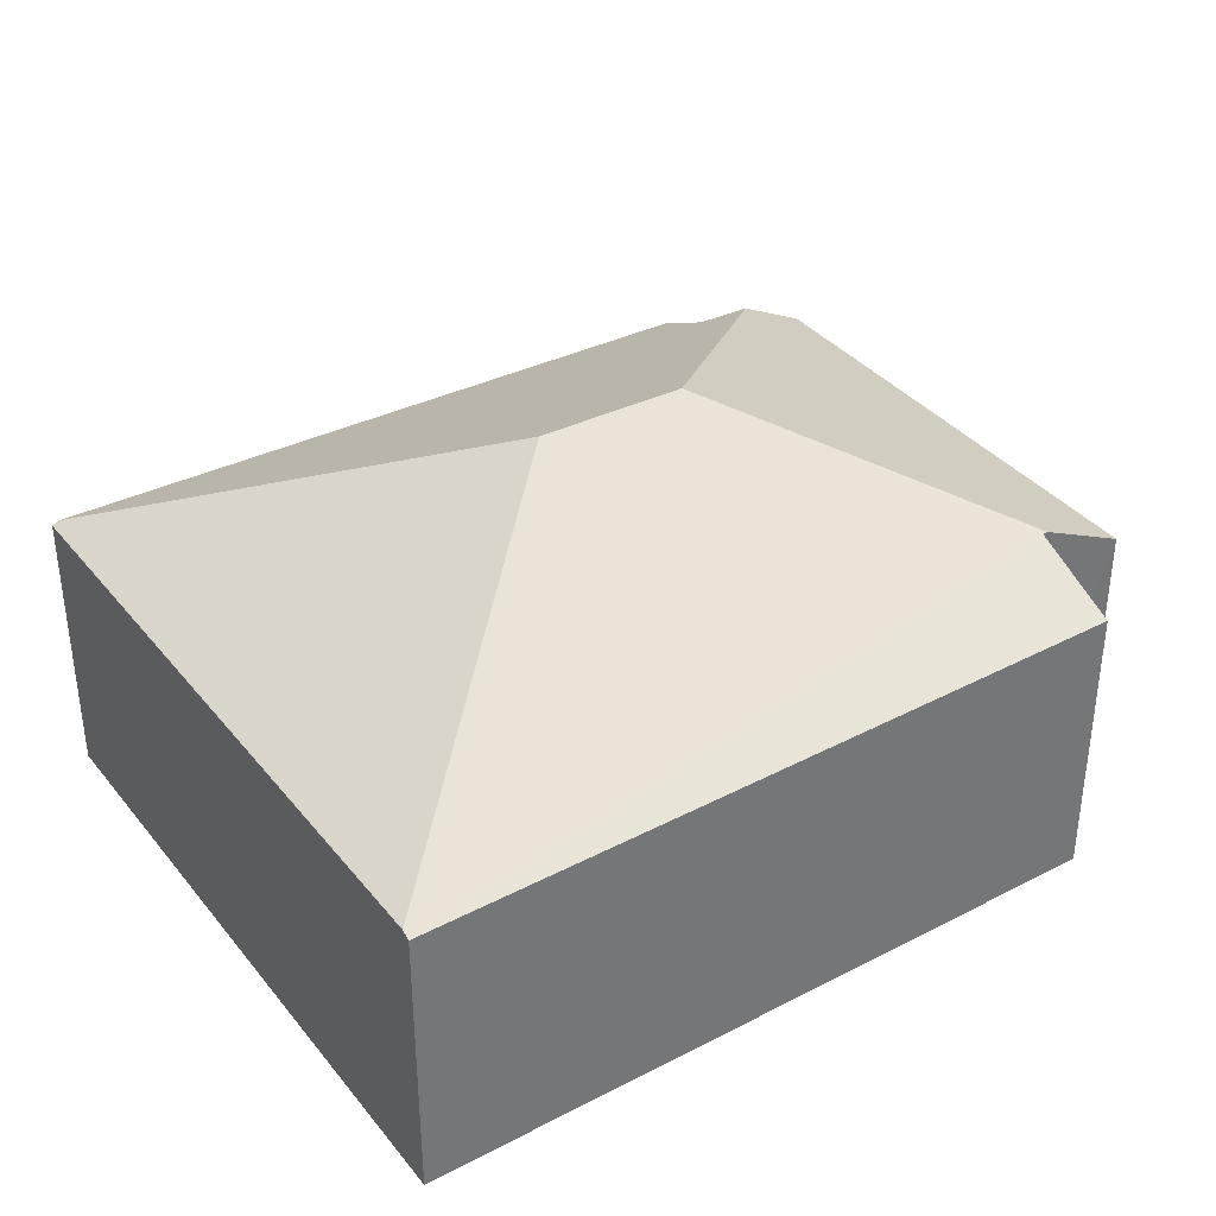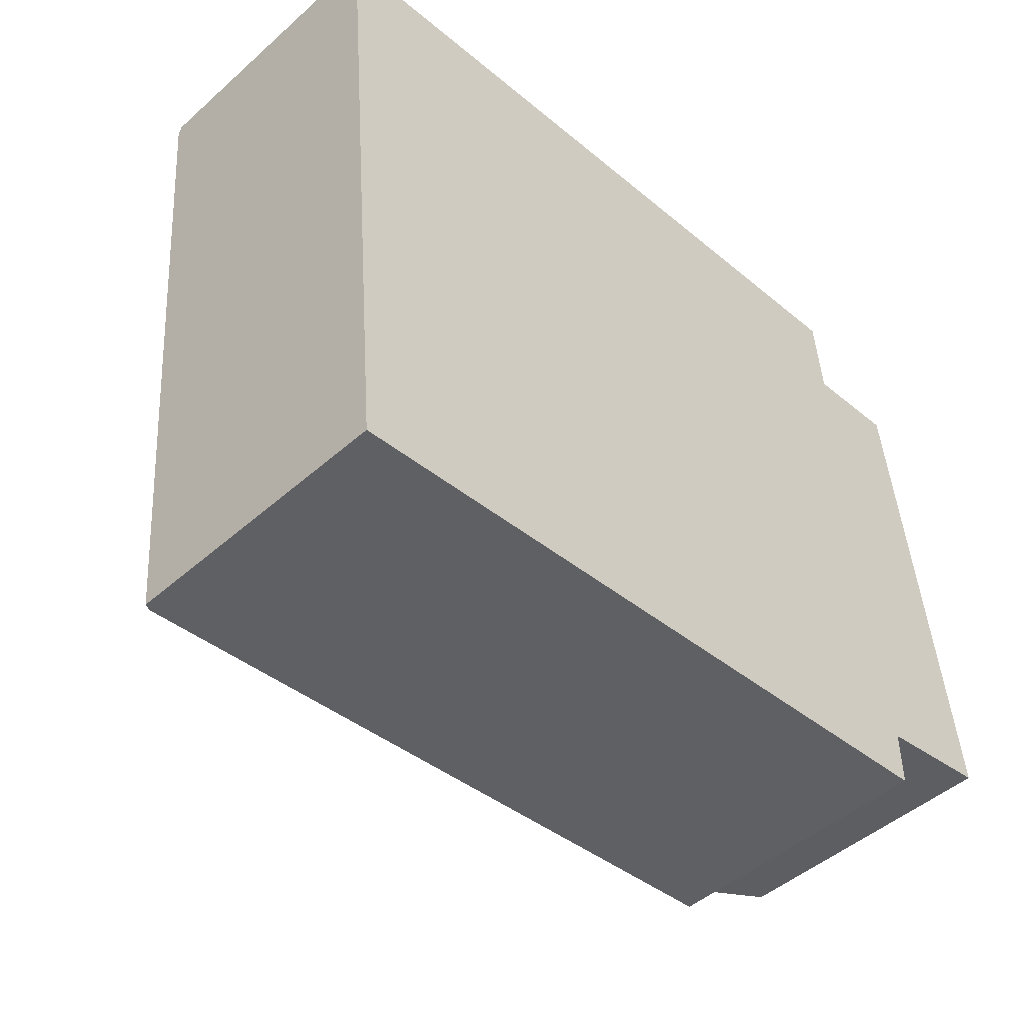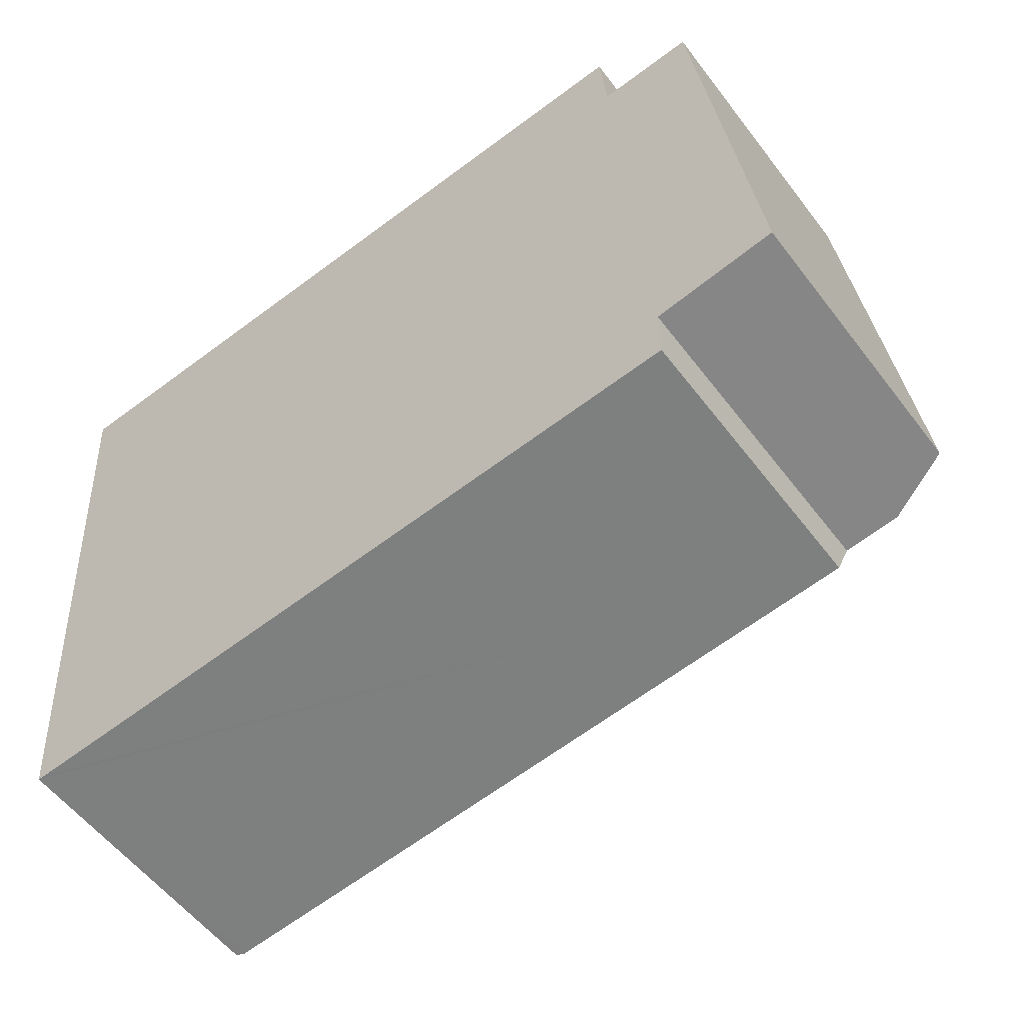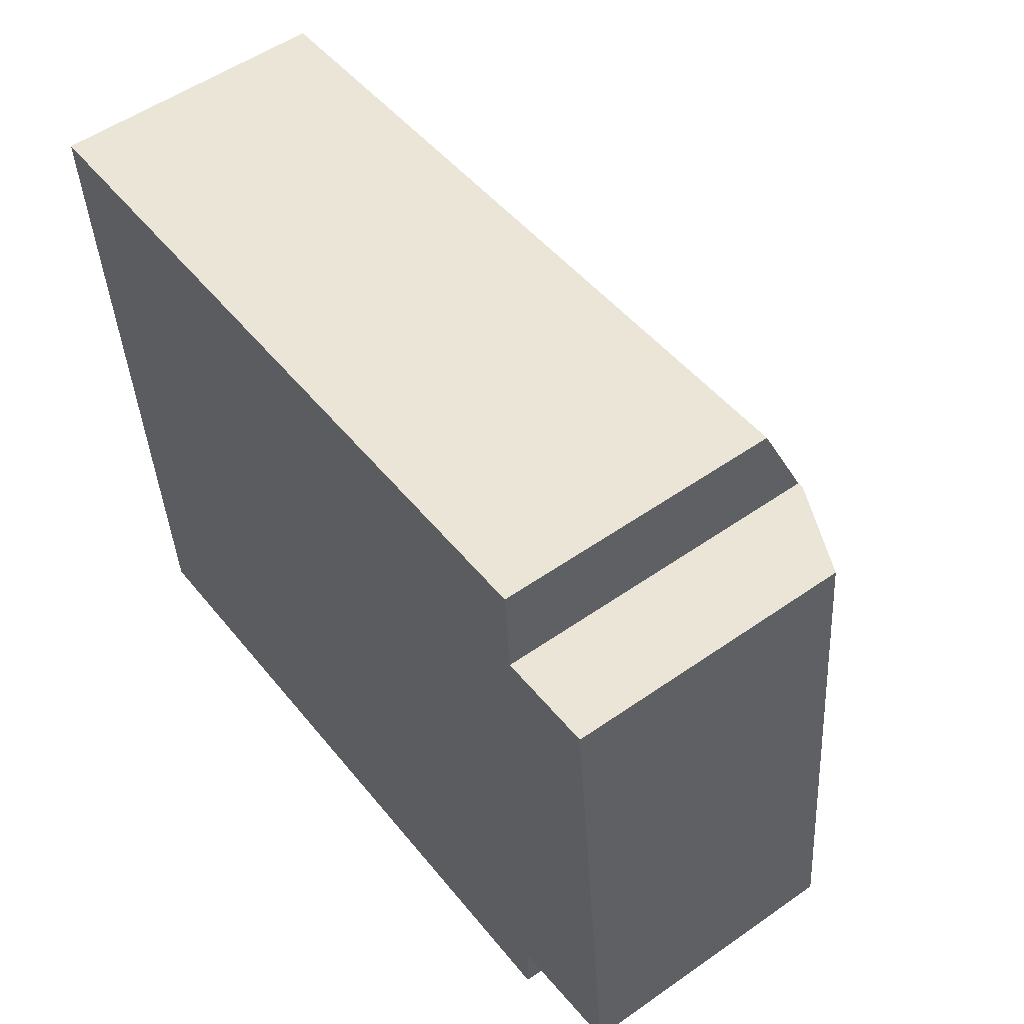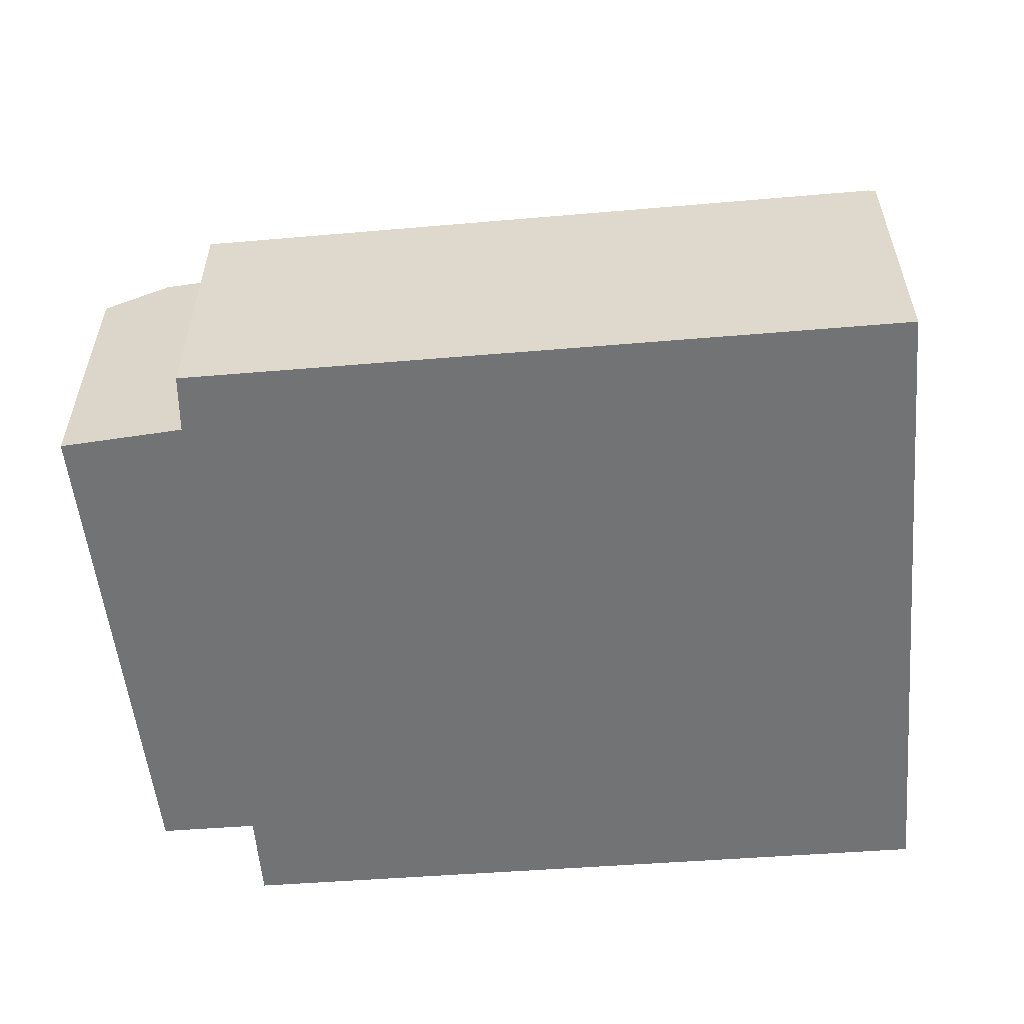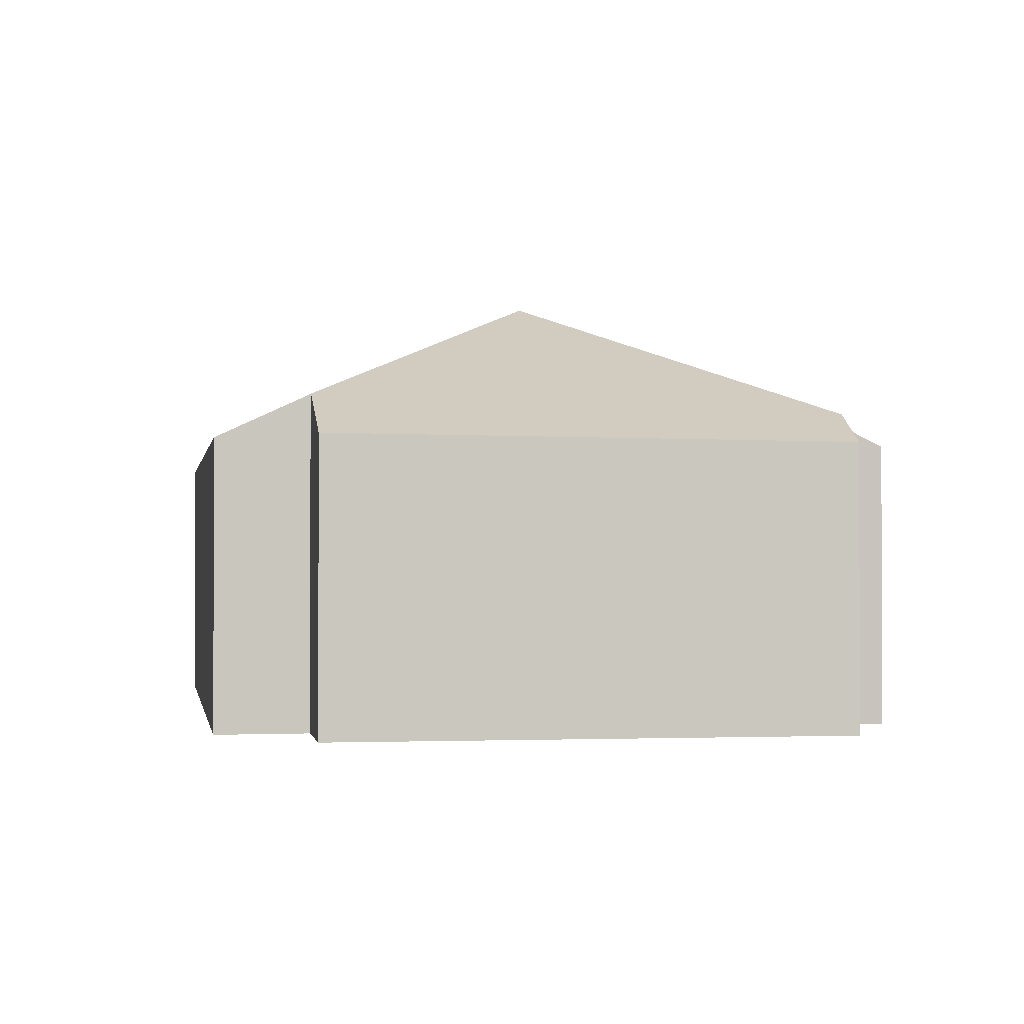
<metadata>
{"format":"obj","ext":"obj","renderer":"f3d","projection":"perspective","resolution":1024,"background":"white","views":[{"elev":35.7,"azim":-38.4,"up":"+Y"},{"elev":-47.3,"azim":-45.1,"up":"+Z"},{"elev":-56.4,"azim":36.8,"up":"+Z"},{"elev":53.7,"azim":53.3,"up":"+Z"},{"elev":-55.7,"azim":-179.8,"up":"+Y"},{"elev":-1.0,"azim":75.8,"up":"+Y"}]}
</metadata>
<code>
v  5.33 2.148 -3.902
v  3.622 3.054 -2.094
v  5.715 2.159 -3.842
v  5.33 1.962 -4.307
v  0.45 1.985 -4.72
v  2.559 3.054 -2.195
v  5.794 1.981 -0.212
v  6.17 1.947 -3.771
v  5.153 2.278 -0.261
v  0.4 1.962 -4.724
v  0.005 1.962 -0.062
v  5.112 2.278 -0.264
v  0 1.933 1.184e-16
v  5.064 1.981 0.377
v  0.4 2.893e-16 -4.724
v  0.005 3.796e-18 -0.062
v  0 0 0
v  5.064 -2.308e-17 0.377
v  5.112 1.617e-17 -0.264
v  5.794 1.298e-17 -0.212
v  5.153 1.598e-17 -0.261
v  6.17 2.309e-16 -3.771
v  5.33 2.389e-16 -3.902
v  5.33 2.637e-16 -4.307
v  5.715 2.353e-16 -3.842
v  0.45 2.89e-16 -4.72
g defaultobject
f 1 2 3
f 2 1 4
f 2 4 5
f 2 5 6
f 3 7 8
f 7 3 2
f 7 2 9
f 10 6 5
f 6 10 11
f 2 12 9
f 12 13 14
f 13 12 2
f 13 2 6
f 13 6 11
f 15 11 10
f 11 15 16
f 11 16 13
f 13 16 17
f 13 18 14
f 18 13 17
f 19 9 12
f 9 19 7
f 7 19 20
f 20 19 21
f 14 19 12
f 19 14 18
f 20 8 7
f 8 20 22
f 23 4 1
f 4 23 24
f 8 1 3
f 1 8 22
f 1 22 23
f 23 22 25
f 5 15 10
f 15 5 4
f 15 4 26
f 26 4 24
f 17 19 18
f 19 17 22
f 22 17 25
f 25 17 23
f 23 17 24
f 24 17 26
f 26 17 16
f 26 16 15
f 21 22 20
f 22 21 19

</code>
